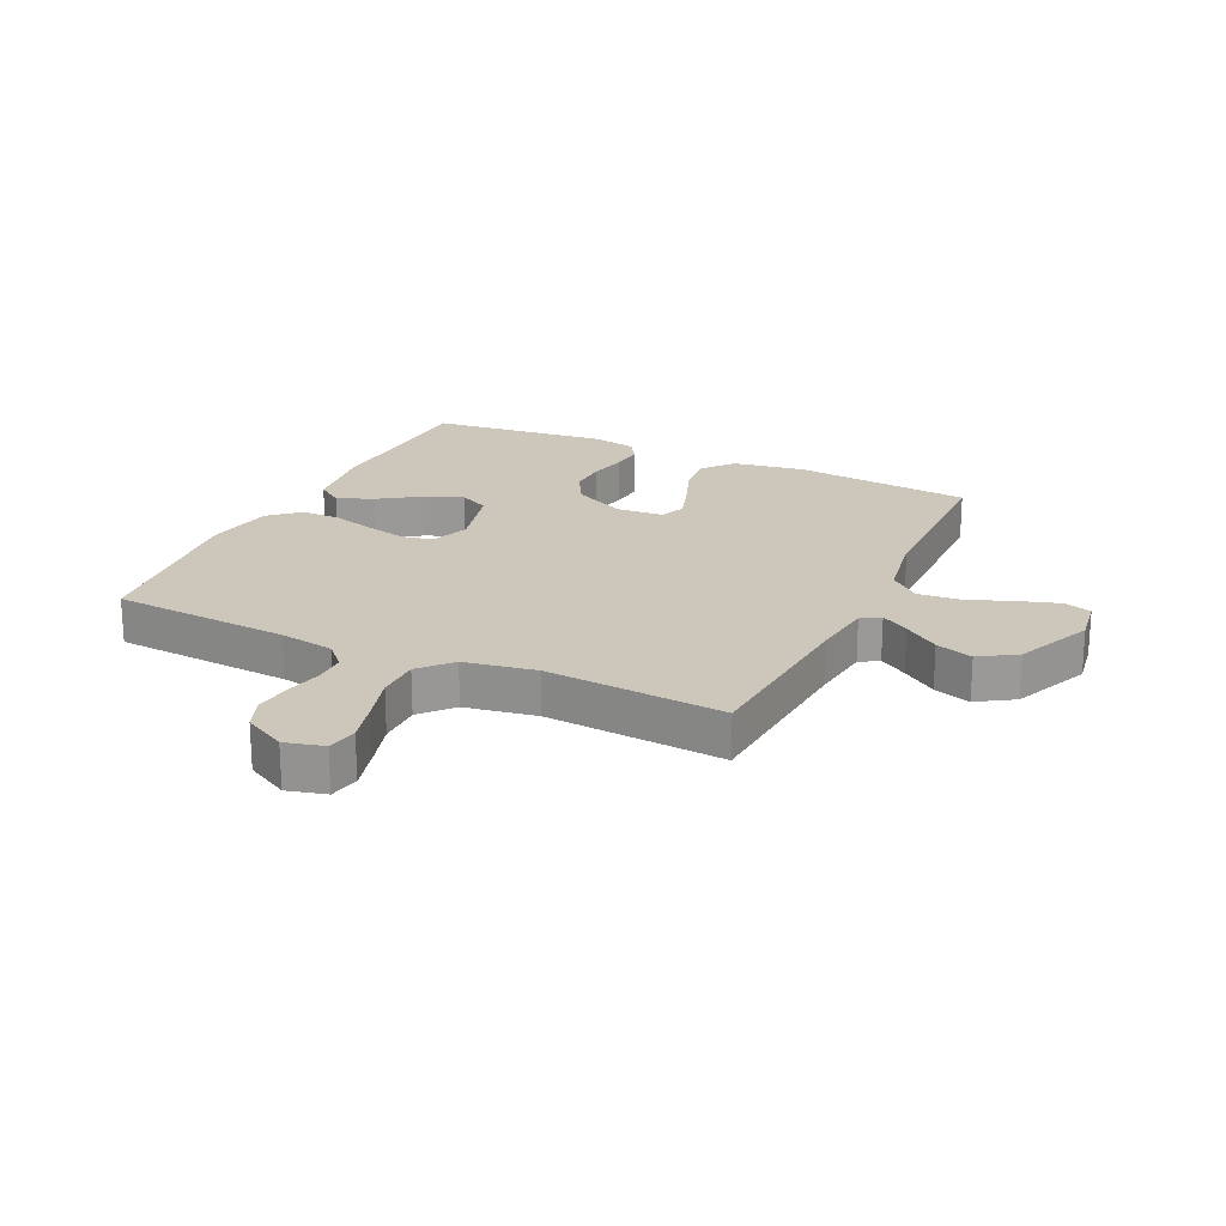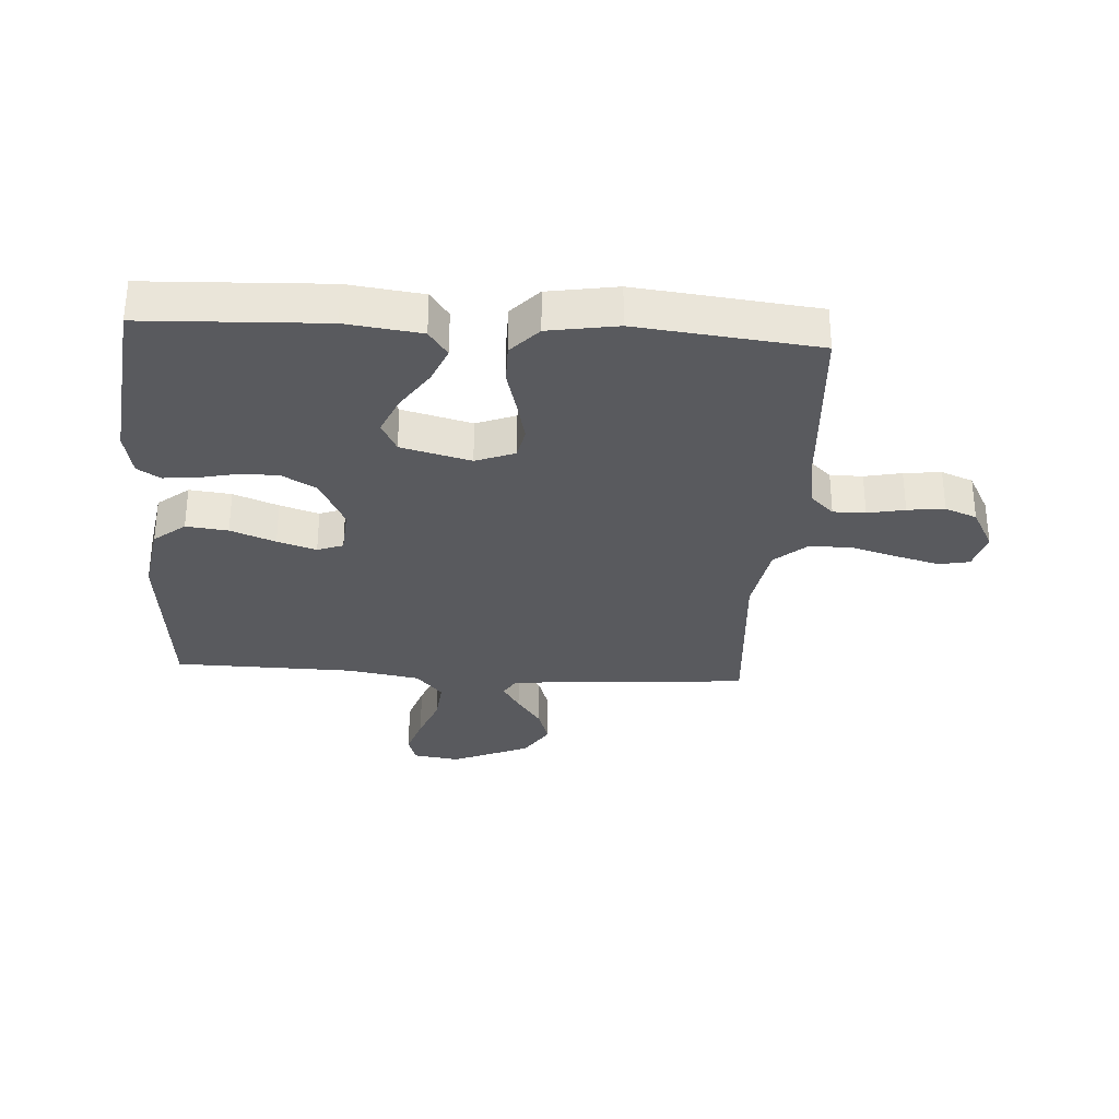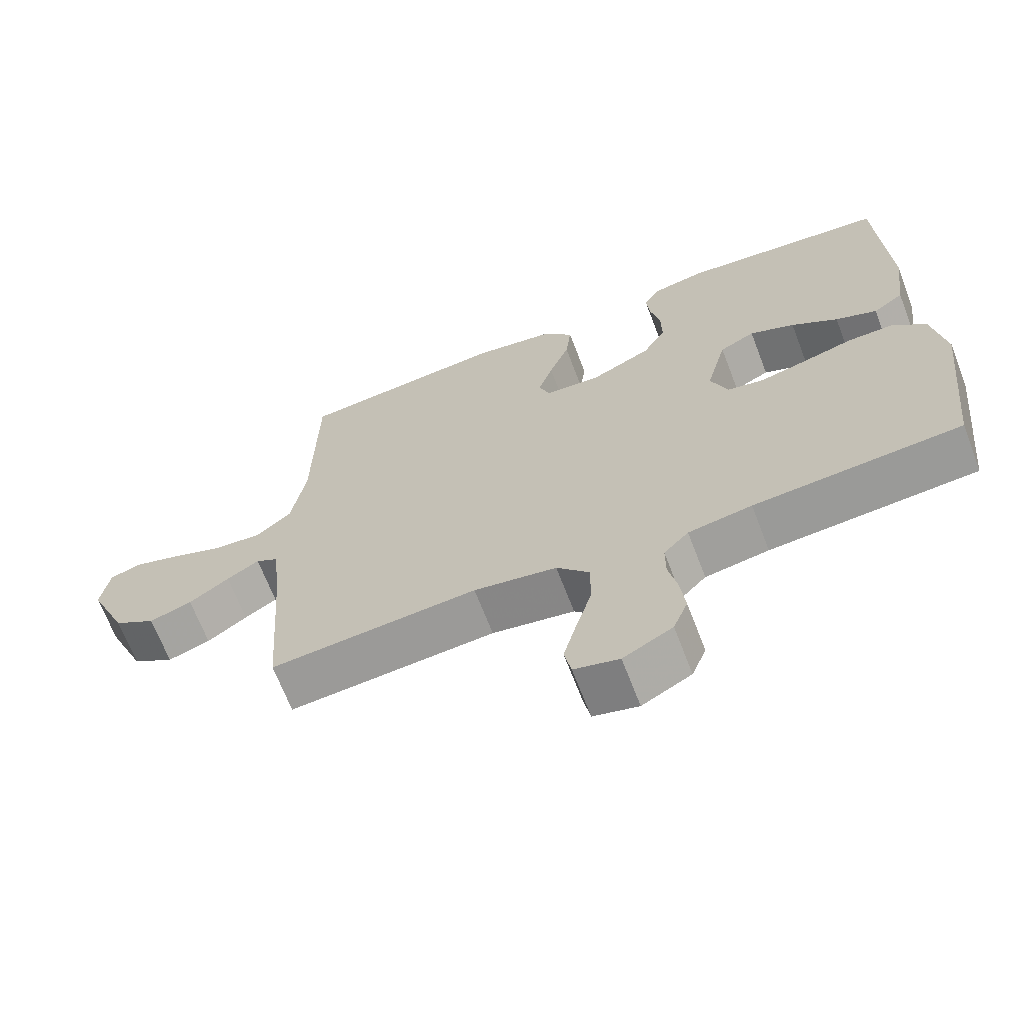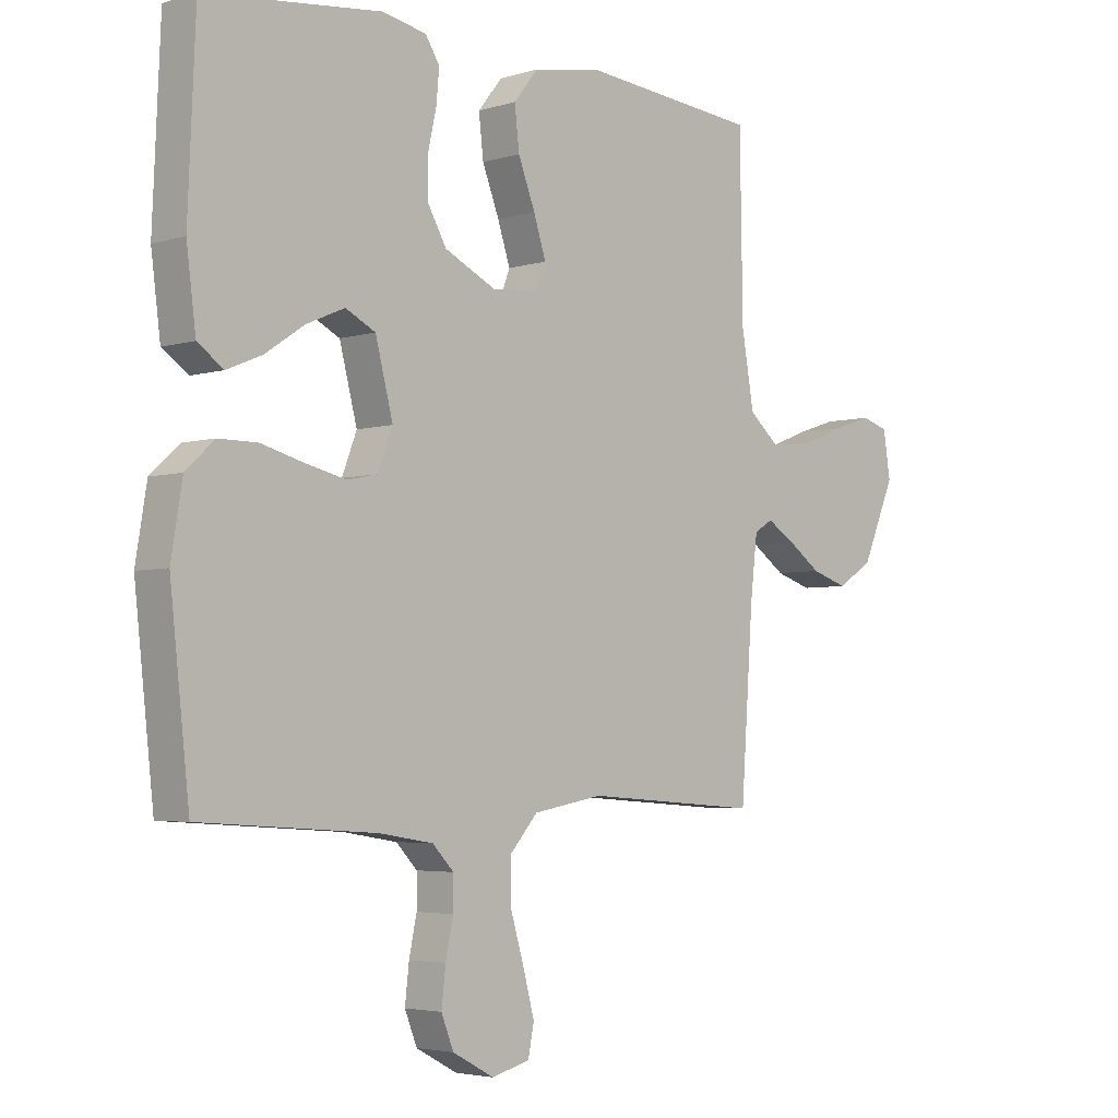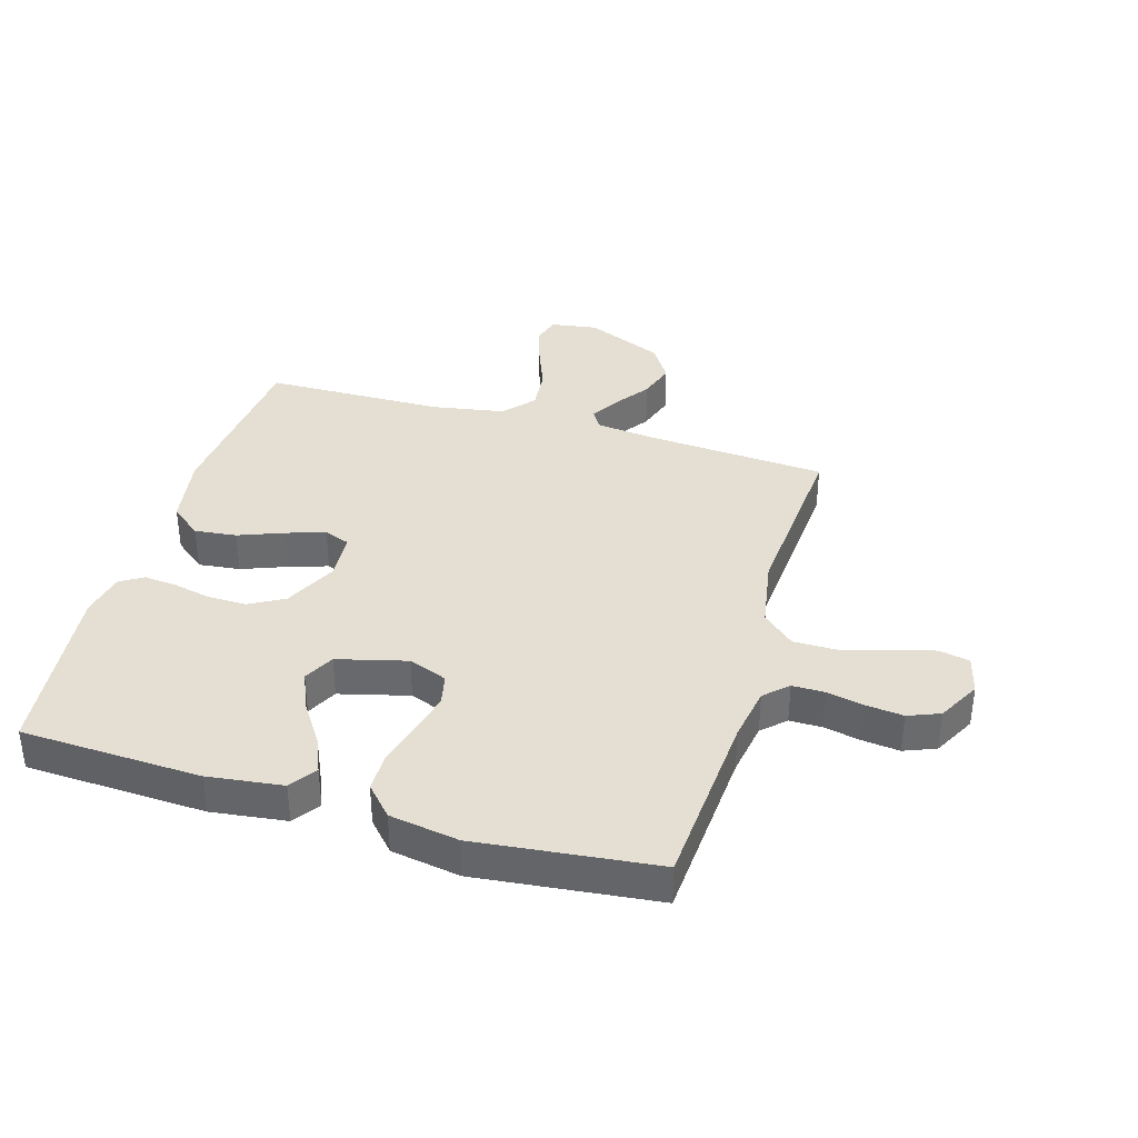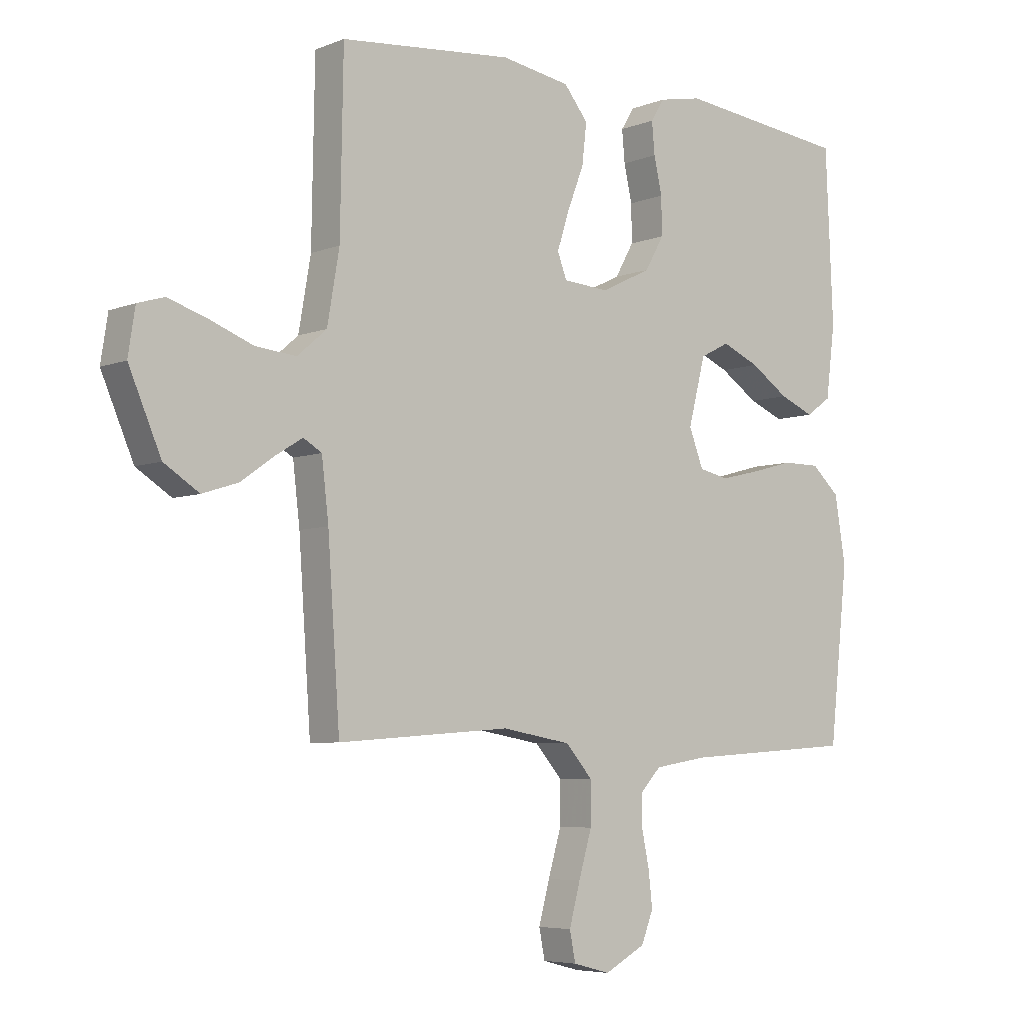
<metadata>
{"format":"obj","ext":"obj","renderer":"f3d","projection":"perspective","resolution":1024,"background":"white","views":[{"elev":21.4,"azim":-154.6,"up":"+Y"},{"elev":-31.4,"azim":86.3,"up":"+Y"},{"elev":-67.5,"azim":21.0,"up":"+Z"},{"elev":-3.9,"azim":134.7,"up":"+Z"},{"elev":37.1,"azim":106.5,"up":"+Y"},{"elev":-5.7,"azim":-39.9,"up":"+Z"}]}
</metadata>
<code>
v -0.5 0.07 -0.5
v -0.521 0.07 -0.2
v -0.533 0.07 -0.098
v -0.565 0.07 -0.079
v -0.612 0.07 -0.108
v -0.67 0.07 -0.149
v -0.732 0.07 -0.169
v -0.793 0.07 -0.13
v -0.849 0.07 0
v -0.837 0.07 0.078
v -0.791 0.07 0.092
v -0.723 0.07 0.07
v -0.648 0.07 0.041
v -0.577 0.07 0.034
v -0.526 0.07 0.078
v -0.505 0.07 0.2
v -0.5 0.07 0.5
v -0.2 0.07 0.528
v -0.08 0.07 0.508
v -0.038 0.07 0.456
v -0.046 0.07 0.386
v -0.075 0.07 0.311
v -0.096 0.07 0.246
v -0.08 0.07 0.203
v 0 0.07 0.197
v 0.088 0.07 0.24
v 0.121 0.07 0.298
v 0.12 0.07 0.363
v 0.106 0.07 0.426
v 0.101 0.07 0.481
v 0.125 0.07 0.519
v 0.2 0.07 0.534
v 0.5 0.07 0.5
v 0.513 0.07 0.2
v 0.497 0.07 0.075
v 0.453 0.07 0.044
v 0.393 0.07 0.069
v 0.326 0.07 0.114
v 0.261 0.07 0.142
v 0.21 0.07 0.116
v 0.18 0.07 0
v 0.205 0.07 -0.065
v 0.257 0.07 -0.076
v 0.325 0.07 -0.06
v 0.399 0.07 -0.04
v 0.465 0.07 -0.04
v 0.514 0.07 -0.085
v 0.533 0.07 -0.2
v 0.5 0.07 -0.5
v 0.2 0.07 -0.52
v 0.108 0.07 -0.535
v 0.072 0.07 -0.573
v 0.072 0.07 -0.627
v 0.085 0.07 -0.689
v 0.092 0.07 -0.751
v 0.071 0.07 -0.804
v 0 0.07 -0.842
v -0.065 0.07 -0.825
v -0.075 0.07 -0.774
v -0.056 0.07 -0.703
v -0.033 0.07 -0.625
v -0.033 0.07 -0.552
v -0.08 0.07 -0.499
v -0.2 0.07 -0.478
v -0.5 0 -0.5
v -0.521 0 -0.2
v -0.533 0 -0.098
v -0.565 0 -0.079
v -0.612 0 -0.108
v -0.67 0 -0.149
v -0.732 0 -0.169
v -0.793 0 -0.13
v -0.849 0 0
v -0.837 0 0.078
v -0.791 0 0.092
v -0.723 0 0.07
v -0.648 0 0.041
v -0.577 0 0.034
v -0.526 0 0.078
v -0.505 0 0.2
v -0.5 0 0.5
v -0.2 0 0.528
v -0.08 0 0.508
v -0.038 0 0.456
v -0.046 0 0.386
v -0.075 0 0.311
v -0.096 0 0.246
v -0.08 0 0.203
v 0 0 0.197
v 0.088 0 0.24
v 0.121 0 0.298
v 0.12 0 0.363
v 0.106 0 0.426
v 0.101 0 0.481
v 0.125 0 0.519
v 0.2 0 0.534
v 0.5 0 0.5
v 0.513 0 0.2
v 0.497 0 0.075
v 0.453 0 0.044
v 0.393 0 0.069
v 0.326 0 0.114
v 0.261 0 0.142
v 0.21 0 0.116
v 0.18 0 0
v 0.205 0 -0.065
v 0.257 0 -0.076
v 0.325 0 -0.06
v 0.399 0 -0.04
v 0.465 0 -0.04
v 0.514 0 -0.085
v 0.533 0 -0.2
v 0.5 0 -0.5
v 0.2 0 -0.52
v 0.108 0 -0.535
v 0.072 0 -0.573
v 0.072 0 -0.627
v 0.085 0 -0.689
v 0.092 0 -0.751
v 0.071 0 -0.804
v 0 0 -0.842
v -0.065 0 -0.825
v -0.075 0 -0.774
v -0.056 0 -0.703
v -0.033 0 -0.625
v -0.033 0 -0.552
v -0.08 0 -0.499
v -0.2 0 -0.478
f 58 59 60 61
f 56 57 58 61
f 56 61 62
f 53 54 55 56
f 52 53 56 62
f 51 52 62 63
f 47 48 49 50
f 47 50 51 63
f 44 45 46 47
f 43 44 47 63
f 35 36 37 38
f 35 38 39
f 34 35 39
f 33 34 39
f 32 33 39 40
f 28 29 30 31
f 27 28 31 32
f 19 20 21 22
f 19 22 23
f 16 17 18 19
f 15 16 19 23
f 14 15 23 24
f 10 11 12 13
f 8 9 10 13
f 8 13 14
f 5 6 7 8
f 4 5 8 14
f 3 4 14 24
f 64 1 2
f 42 43 63 64
f 41 42 64 2
f 27 32 40 41
f 26 27 41
f 25 26 41 2
f 2 3 24 25
f 125 124 123 122
f 125 122 121 120
f 126 125 120
f 120 119 118 117
f 126 120 117 116
f 127 126 116 115
f 114 113 112 111
f 127 115 114 111
f 111 110 109 108
f 127 111 108 107
f 102 101 100 99
f 103 102 99
f 103 99 98
f 103 98 97
f 104 103 97 96
f 95 94 93 92
f 96 95 92 91
f 86 85 84 83
f 87 86 83
f 83 82 81 80
f 87 83 80 79
f 88 87 79 78
f 77 76 75 74
f 77 74 73 72
f 78 77 72
f 72 71 70 69
f 78 72 69 68
f 88 78 68 67
f 66 65 128
f 128 127 107 106
f 66 128 106 105
f 105 104 96 91
f 105 91 90
f 66 105 90 89
f 89 88 67 66
f 1 65 66 2
f 2 66 67 3
f 3 67 68 4
f 4 68 69 5
f 5 69 70 6
f 6 70 71 7
f 7 71 72 8
f 8 72 73 9
f 9 73 74 10
f 10 74 75 11
f 11 75 76 12
f 12 76 77 13
f 13 77 78 14
f 14 78 79 15
f 15 79 80 16
f 16 80 81 17
f 17 81 82 18
f 18 82 83 19
f 19 83 84 20
f 20 84 85 21
f 21 85 86 22
f 22 86 87 23
f 23 87 88 24
f 24 88 89 25
f 25 89 90 26
f 26 90 91 27
f 27 91 92 28
f 28 92 93 29
f 29 93 94 30
f 30 94 95 31
f 31 95 96 32
f 32 96 97 33
f 33 97 98 34
f 34 98 99 35
f 35 99 100 36
f 36 100 101 37
f 37 101 102 38
f 38 102 103 39
f 39 103 104 40
f 40 104 105 41
f 41 105 106 42
f 42 106 107 43
f 43 107 108 44
f 44 108 109 45
f 45 109 110 46
f 46 110 111 47
f 47 111 112 48
f 48 112 113 49
f 49 113 114 50
f 50 114 115 51
f 51 115 116 52
f 52 116 117 53
f 53 117 118 54
f 54 118 119 55
f 55 119 120 56
f 56 120 121 57
f 57 121 122 58
f 58 122 123 59
f 59 123 124 60
f 60 124 125 61
f 61 125 126 62
f 62 126 127 63
f 63 127 128 64
f 64 128 65 1

</code>
